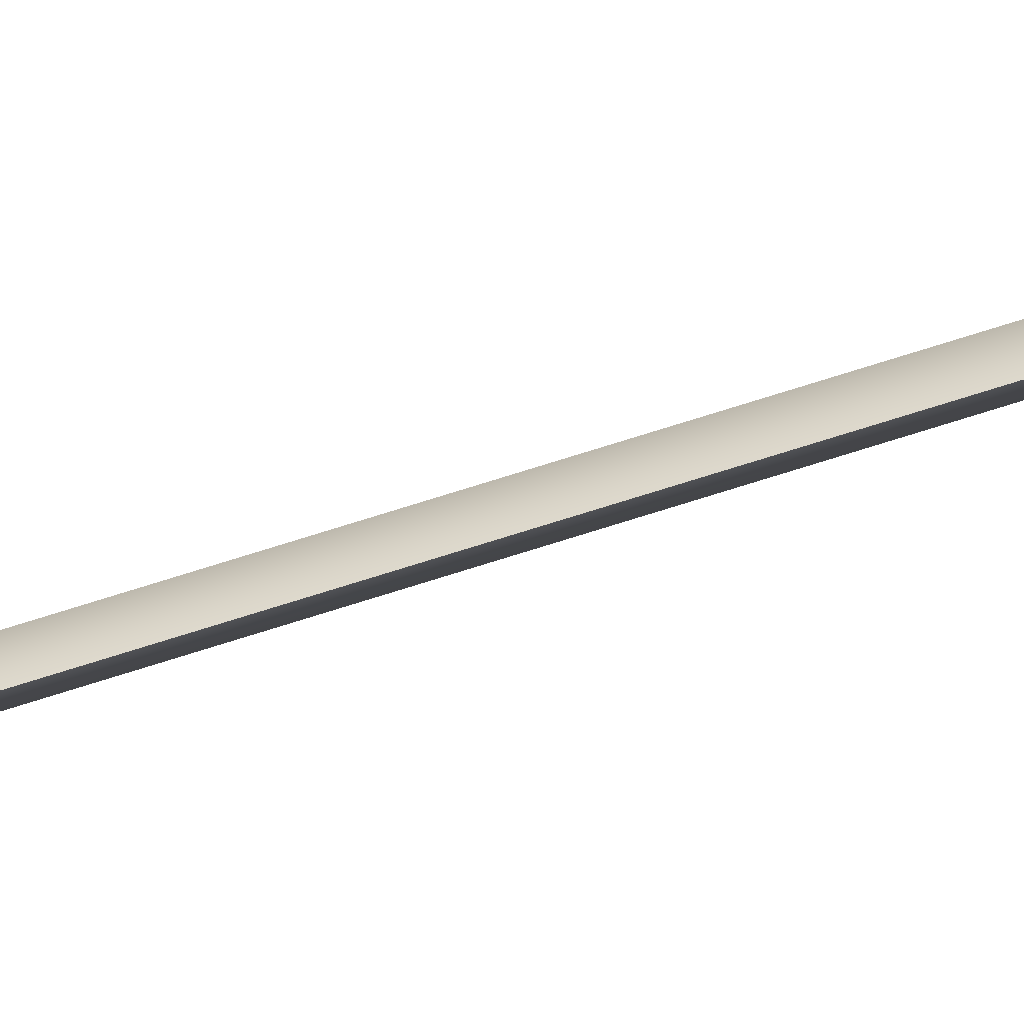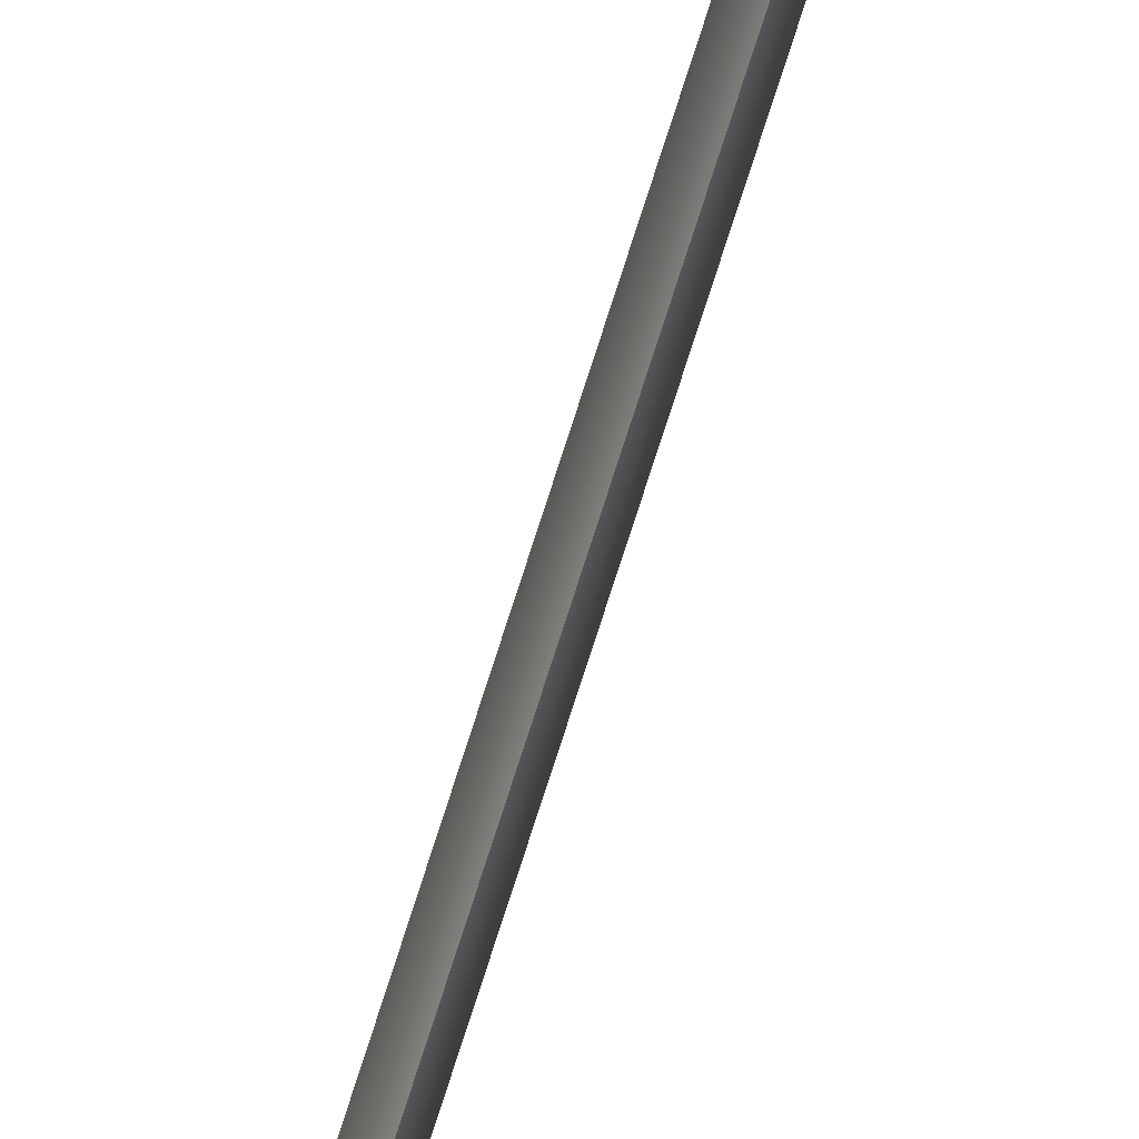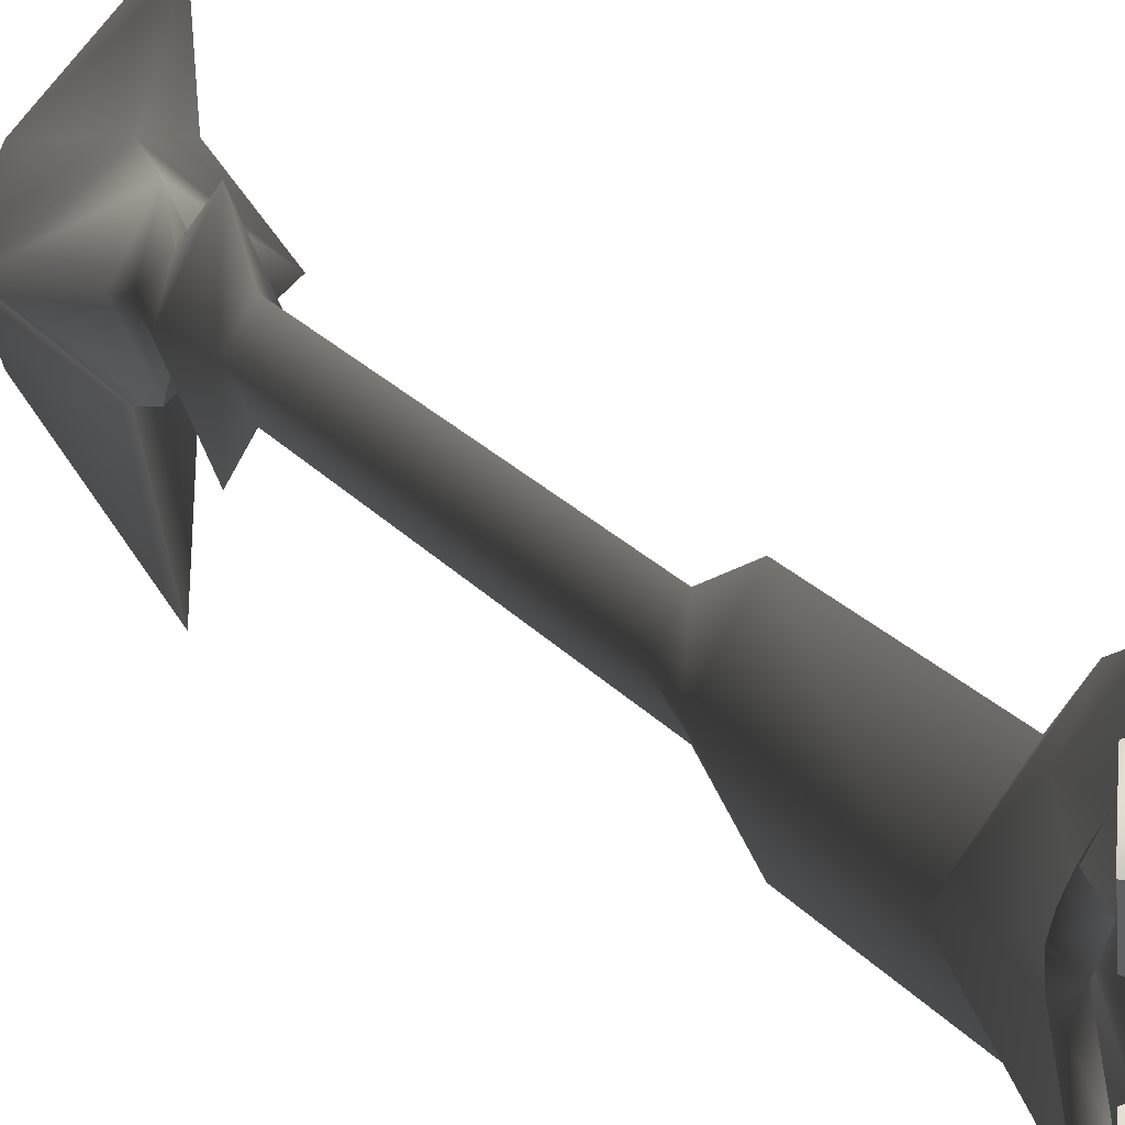
<metadata>
{"format":"obj","ext":"obj","renderer":"f3d","projection":"perspective","resolution":1024,"background":"white","views":[{"elev":-73.4,"azim":-72.4,"up":"+Y"},{"elev":-64.1,"azim":-16.5,"up":"+Y"},{"elev":5.3,"azim":172.5,"up":"+Y"}]}
</metadata>
<code>
g Weapon003
v -0.01212 -0.01475 -0.08196
v -1.822e-08 -0.03842 -0.1741
v -1.676e-08 -0.01653 -0.1154
v -0.01212 0.01388 -0.08197
v -4.191e-08 0.01655 -0.1154
v -1.825e-08 0.04099 -0.176
v 0.01212 -0.01475 -0.08196
v -1.676e-08 -0.01653 -0.1154
v -1.822e-08 -0.03842 -0.1741
v 0.01212 0.01388 -0.08197
v -1.825e-08 0.04099 -0.176
v -4.191e-08 0.01655 -0.1154
v -0.007981 0.0248 -0.933
v -0.004867 0.01542 -0.9154
v -0.004976 0.01048 -0.916
v -0.008616 0.005524 -0.9366
v -0.009576 0.01869 -0.9421
v -0.009751 0.0142 -0.9431
v 1.55e-08 0.008603 -0.9115
v -0.004976 0.01048 -0.916
v -0.004867 0.01542 -0.9154
v 1.55e-08 0.01565 -0.9105
v 0.004867 0.01542 -0.9154
v 0.004976 0.01048 -0.916
v 1.55e-08 0.01565 -0.9105
v -0.004867 0.01542 -0.9154
v -0.007981 0.0248 -0.933
v 1.55e-08 0.02757 -0.9333
v 0.007981 0.0248 -0.933
v 0.004867 0.01542 -0.9154
v 1.55e-08 0.003071 -0.938
v -0.008616 0.005524 -0.9366
v -0.004976 0.01048 -0.916
v 1.55e-08 0.008603 -0.9115
v 0.004976 0.01048 -0.916
v 0.008617 0.005524 -0.9366
v 1.55e-08 0.02757 -0.9333
v -0.007981 0.0248 -0.933
v -0.009576 0.01869 -0.9421
v 1.55e-08 0.0198 -0.945
v -0.009751 0.0142 -0.9431
v 1.55e-08 0.0141 -0.9463
v 0.009751 0.0142 -0.9431
v 0.009576 0.01869 -0.9421
v 0.007981 0.0248 -0.933
v 1.55e-08 0.0141 -0.9463
v -0.009751 0.0142 -0.9431
v -0.008616 0.005524 -0.9366
v 1.55e-08 0.003071 -0.938
v 0.008617 0.005524 -0.9366
v 0.009751 0.0142 -0.9431
v -0.007981 -0.0248 -0.933
v -0.004976 -0.01048 -0.916
v -0.004867 -0.01542 -0.9154
v -0.008616 -0.005524 -0.9366
v -0.009576 -0.01869 -0.9421
v -0.009751 -0.0142 -0.9431
v 1.55e-08 -0.008603 -0.9115
v -0.004867 -0.01542 -0.9154
v -0.004976 -0.01048 -0.916
v 1.55e-08 -0.01565 -0.9105
v 0.004867 -0.01542 -0.9154
v 0.004976 -0.01048 -0.916
v 1.55e-08 -0.01565 -0.9105
v -0.007981 -0.0248 -0.933
v -0.004867 -0.01542 -0.9154
v 1.55e-08 -0.02757 -0.9333
v 0.007981 -0.0248 -0.933
v 0.004867 -0.01542 -0.9154
v 1.55e-08 -0.003071 -0.938
v -0.004976 -0.01048 -0.916
v -0.008616 -0.005524 -0.9366
v 1.55e-08 -0.008603 -0.9115
v 0.004976 -0.01048 -0.916
v 0.008617 -0.005524 -0.9366
v 1.55e-08 -0.02757 -0.9333
v -0.009576 -0.01869 -0.9421
v -0.007981 -0.0248 -0.933
v 1.55e-08 -0.0198 -0.945
v -0.009751 -0.0142 -0.9431
v 1.55e-08 -0.0141 -0.9463
v 0.009751 -0.0142 -0.9431
v 0.009576 -0.01869 -0.9421
v 0.007981 -0.0248 -0.933
v 1.55e-08 -0.0141 -0.9463
v -0.008616 -0.005524 -0.9366
v -0.009751 -0.0142 -0.9431
v 1.55e-08 -0.003071 -0.938
v 0.008617 -0.005524 -0.9366
v 0.009751 -0.0142 -0.9431
v 0.007981 0.0248 -0.933
v 0.004976 0.01048 -0.916
v 0.004867 0.01542 -0.9154
v 0.008617 0.005524 -0.9366
v 0.009576 0.01869 -0.9421
v 0.009751 0.0142 -0.9431
v 0.007981 -0.0248 -0.933
v 0.004867 -0.01542 -0.9154
v 0.004976 -0.01048 -0.916
v 0.008617 -0.005524 -0.9366
v 0.009576 -0.01869 -0.9421
v 0.009751 -0.0142 -0.9431
v 0.004343 -0.01033 -0.9162
v 0.004343 0.01045 -0.9162
v 0.006767 0.01227 -0.9361
v 0.006767 -0.01222 -0.9361
v 0.004343 0.01045 -0.9162
v 0.004343 -0.01033 -0.9162
v 0.003034 -0.01033 -0.9162
v 0.003034 0.01045 -0.9162
v 0.006767 -0.01222 -0.9361
v 0.006767 0.01227 -0.9361
v 0.005459 0.01227 -0.9361
v 0.005459 -0.01222 -0.9361
v -0.004343 -0.01033 -0.9162
v -0.006767 -0.01222 -0.9361
v -0.006767 0.01227 -0.9361
v -0.004343 0.01045 -0.9162
v -0.004343 0.01045 -0.9162
v -0.003034 0.01045 -0.9162
v -0.003034 -0.01033 -0.9162
v -0.004343 -0.01033 -0.9162
v -0.006767 -0.01222 -0.9361
v -0.005459 -0.01222 -0.9361
v -0.005459 0.01227 -0.9361
v -0.006767 0.01227 -0.9361
v -0.006362 0.002086 -0.8826
v -0.006945 0.008734 -0.9252
v -0.009875 0.01334 -0.9227
v -0.004143 -1.099e-05 -0.8931
v -0.006362 -0.002144 -0.8826
v -0.003801 0.004185 -0.8726
v -0.003801 -0.004275 -0.8726
v -0.009884 -0.01475 -0.9228
v -0.006577 -0.01934 -0.9209
v -0.003801 0.004185 -0.8726
v -0.006362 0.002086 -0.8826
v -0.009875 0.01334 -0.9227
v -0.006569 0.01796 -0.9208
v -0.006362 -0.002144 -0.8826
v -0.009884 -0.01475 -0.9228
v -0.006954 -0.01016 -0.9253
v -0.004143 -1.099e-05 -0.8931
v 0.003801 0.004185 -0.8726
v 0.006362 -0.002144 -0.8826
v 0.003801 -0.004275 -0.8726
v 0.006362 0.002086 -0.8826
v 0.009875 0.01334 -0.9227
v 0.006569 0.01796 -0.9208
v 0.004143 -1.099e-05 -0.8931
v 0.006954 -0.01016 -0.9253
v 0.009884 -0.01475 -0.9228
v 0.006362 0.002086 -0.8826
v 0.009875 0.01334 -0.9227
v 0.006946 0.008734 -0.9252
v 0.004143 -1.099e-05 -0.8931
v 0.003801 -0.004275 -0.8726
v 0.006362 -0.002144 -0.8826
v 0.009884 -0.01475 -0.9228
v 0.006577 -0.01934 -0.9209
v 9.179e-08 -0.01408 -0.9017
v -0.004901 -0.01633 -0.8758
v 9.179e-08 -0.03045 -0.9117
v -0.00142 -1.907e-08 -0.8758
v -0.01078 -1.907e-08 -0.8403
v -0.002831 -1.907e-08 -0.9008
v 9.179e-08 0.01408 -0.9017
v -0.002866 -1.907e-08 -0.9552
v 1.109e-07 0.01007 -0.9553
v 1.299e-07 -1.907e-08 -1.077
v 5.364e-08 0.01579 -0.6672
v 9.179e-08 0.01587 -0.8403
v 9.19e-08 0.02579 -0.8731
v -0.004901 0.01633 -0.8758
v 9.183e-08 0.03169 -0.9111
v -0.008265 -1.907e-08 -0.6672
v 5.364e-08 0.007802 -0.614
v -0.004606 -1.907e-08 -0.614
v -3.576e-09 0.007802 -0.2459
v -0.004528 -3.815e-08 -0.2459
v -2.265e-08 0.01828 -0.2114
v -0.008406 -3.815e-08 -0.2114
v -2.265e-08 0.006451 -0.1615
v -0.005186 -1.907e-08 -0.1615
v -1.68e-08 0.01369 -0.1485
v -0.006831 -9.537e-08 -0.1484
v -0.02058 -9.537e-08 -0.1204
v -4.191e-08 0.01655 -0.1154
v -0.01212 0.01388 -0.08197
v -0.01277 -9.537e-08 -0.04515
v -4.195e-08 0.01658 -0.03906
v -4.195e-08 -9.537e-08 0.04323
v -4.195e-08 0.02488 -0.07655
v -1.635e-08 0.03372 -0.1124
v -1.825e-08 0.04099 -0.176
v -0.01277 -9.537e-08 -0.04515
v -4.195e-08 -9.537e-08 0.04323
v -4.195e-08 -0.01639 -0.03906
v -0.01212 -0.01475 -0.08196
v -4.195e-08 -0.0253 -0.07655
v -1.621e-08 -0.03195 -0.1084
v -1.822e-08 -0.03842 -0.1741
v -0.02058 -9.537e-08 -0.1204
v -1.676e-08 -0.01653 -0.1154
v -1.68e-08 -0.01369 -0.1485
v -0.006831 -9.537e-08 -0.1484
v -0.005186 -1.907e-08 -0.1615
v -2.265e-08 -0.006451 -0.1615
v -0.008406 -3.815e-08 -0.2114
v -2.265e-08 -0.01828 -0.2114
v -0.004528 -3.815e-08 -0.2459
v -3.576e-09 -0.007802 -0.2459
v -0.004606 -1.907e-08 -0.614
v 5.364e-08 -0.007802 -0.614
v -0.008265 -1.907e-08 -0.6672
v 5.364e-08 -0.01579 -0.6672
v -0.01078 -1.907e-08 -0.8403
v 9.179e-08 -0.01587 -0.8403
v 9.19e-08 -0.0238 -0.8725
v -0.004901 -0.01633 -0.8758
v 9.179e-08 -0.03045 -0.9117
v -0.00142 -1.907e-08 -0.8758
v -0.004901 0.01633 -0.8758
v 9.179e-08 0.01408 -0.9017
v 9.183e-08 0.03169 -0.9111
v 9.179e-08 -0.01408 -0.9017
v -0.002831 -1.907e-08 -0.9008
v -0.002866 -1.907e-08 -0.9552
v 1.109e-07 -0.01007 -0.9553
v 1.299e-07 -1.907e-08 -1.077
v 9.179e-08 -0.01408 -0.9017
v 9.179e-08 -0.03045 -0.9117
v 0.004901 -0.01633 -0.8758
v 0.00142 -1.907e-08 -0.8758
v 0.01078 -1.907e-08 -0.8403
v 9.179e-08 0.01408 -0.9017
v 0.002832 -1.907e-08 -0.9008
v 0.002866 -1.907e-08 -0.9552
v 1.109e-07 0.01007 -0.9553
v 1.299e-07 -1.907e-08 -1.077
v 5.364e-08 0.01579 -0.6672
v 9.179e-08 0.01587 -0.8403
v 9.19e-08 0.02579 -0.8731
v 0.004901 0.01633 -0.8758
v 9.183e-08 0.03169 -0.9111
v 0.008265 -1.907e-08 -0.6672
v 5.364e-08 0.007802 -0.614
v 0.004606 -1.907e-08 -0.614
v -3.576e-09 0.007802 -0.2459
v 0.004528 0 -0.2459
v -2.265e-08 0.01828 -0.2114
v 0.008406 3.553e-17 -0.2114
v -2.265e-08 0.006451 -0.1615
v 0.005186 -1.907e-08 -0.1615
v -1.68e-08 0.01369 -0.1485
v 0.006831 -9.537e-08 -0.1484
v 0.02058 -9.537e-08 -0.1204
v -4.191e-08 0.01655 -0.1154
v 0.01212 0.01388 -0.08197
v 0.01277 -9.537e-08 -0.04515
v -4.195e-08 0.01658 -0.03906
v -4.195e-08 -9.537e-08 0.04323
v -4.195e-08 0.02488 -0.07655
v -1.635e-08 0.03372 -0.1124
v -1.825e-08 0.04099 -0.176
v 0.01277 -9.537e-08 -0.04515
v -4.195e-08 -0.01639 -0.03906
v -4.195e-08 -9.537e-08 0.04323
v 0.01212 -0.01475 -0.08196
v -4.195e-08 -0.0253 -0.07655
v -1.621e-08 -0.03195 -0.1084
v -1.822e-08 -0.03842 -0.1741
v 0.02058 -9.537e-08 -0.1204
v -1.676e-08 -0.01653 -0.1154
v -1.68e-08 -0.01369 -0.1485
v 0.006831 -9.537e-08 -0.1484
v 0.005186 -1.907e-08 -0.1615
v -2.265e-08 -0.006451 -0.1615
v 0.008406 3.553e-17 -0.2114
v -2.265e-08 -0.01828 -0.2114
v 0.004528 0 -0.2459
v -3.576e-09 -0.007802 -0.2459
v 0.004606 -1.907e-08 -0.614
v 5.364e-08 -0.007802 -0.614
v 0.008265 -1.907e-08 -0.6672
v 5.364e-08 -0.01579 -0.6672
v 0.01078 -1.907e-08 -0.8403
v 9.179e-08 -0.01587 -0.8403
v 9.19e-08 -0.0238 -0.8725
v 0.004901 -0.01633 -0.8758
v 9.179e-08 -0.03045 -0.9117
v 0.004901 0.01633 -0.8758
v 0.00142 -1.907e-08 -0.8758
v 9.179e-08 0.01408 -0.9017
v 9.183e-08 0.03169 -0.9111
v 0.002832 -1.907e-08 -0.9008
v 9.179e-08 -0.01408 -0.9017
v 0.002866 -1.907e-08 -0.9552
v 1.109e-07 -0.01007 -0.9553
v 1.299e-07 -1.907e-08 -1.077
g Weapon003_0
f 3 2 1
f 6 5 4
f 9 8 7
f 12 11 10
f 15 14 13
f 16 15 13
f 16 13 17
f 18 16 17
f 21 20 19
f 22 21 19
f 23 22 19
f 24 23 19
f 27 26 25
f 28 27 25
f 29 28 25
f 30 29 25
f 33 32 31
f 34 33 31
f 35 34 31
f 36 35 31
f 39 38 37
f 40 39 37
f 41 39 40
f 42 41 40
f 43 42 40
f 44 43 40
f 44 40 37
f 45 44 37
f 48 47 46
f 49 48 46
f 50 49 46
f 51 50 46
f 54 53 52
f 53 55 52
f 52 55 56
f 55 57 56
f 60 59 58
f 59 61 58
f 61 62 58
f 62 63 58
f 66 65 64
f 65 67 64
f 67 68 64
f 68 69 64
f 72 71 70
f 71 73 70
f 73 74 70
f 74 75 70
f 78 77 76
f 77 79 76
f 77 80 79
f 80 81 79
f 81 82 79
f 82 83 79
f 79 83 76
f 83 84 76
f 87 86 85
f 86 88 85
f 88 89 85
f 89 90 85
f 93 92 91
f 92 94 91
f 91 94 95
f 94 96 95
f 99 98 97
f 100 99 97
f 100 97 101
f 102 100 101
f 105 104 103
f 106 105 103
f 109 108 107
f 110 109 107
f 113 112 111
f 114 113 111
f 117 116 115
f 118 117 115
f 121 120 119
f 122 121 119
f 125 124 123
f 126 125 123
f 129 128 127
f 128 130 127
f 130 131 127
f 127 131 132
f 131 133 132
f 131 134 133
f 134 135 133
f 138 137 136
f 139 138 136
f 142 141 140
f 143 142 140
f 146 145 144
f 145 147 144
f 147 148 144
f 148 149 144
f 145 150 147
f 151 150 145
f 152 151 145
f 155 154 153
f 156 155 153
f 159 158 157
f 160 159 157
f 163 162 161
f 161 162 164
f 164 162 165
f 167 166 164
f 168 166 167
f 169 168 167
f 170 168 169
f 172 165 171
f 165 172 173
f 174 165 173
f 174 173 175
f 165 176 171
f 171 176 177
f 176 178 177
f 177 178 179
f 178 180 179
f 179 180 181
f 180 182 181
f 181 182 183
f 182 184 183
f 183 184 185
f 184 186 185
f 186 187 185
f 187 188 185
f 187 189 188
f 187 190 189
f 189 190 191
f 192 191 190
f 193 189 191
f 193 194 189
f 194 195 189
f 198 197 196
f 196 199 198
f 199 200 198
f 201 200 199
f 202 201 199
f 196 203 199
f 199 203 204
f 204 203 205
f 203 206 205
f 206 207 205
f 207 208 205
f 207 209 208
f 209 210 208
f 209 211 210
f 211 212 210
f 211 213 212
f 213 214 212
f 213 215 214
f 215 216 214
f 215 217 216
f 217 218 216
f 218 217 219
f 217 220 219
f 219 220 221
f 223 222 217
f 223 224 222
f 223 225 224
f 227 226 222
f 227 228 226
f 228 229 226
f 228 230 229
f 233 232 231
f 233 231 234
f 233 234 235
f 237 236 234
f 237 238 236
f 238 239 236
f 238 240 239
f 235 242 241
f 242 235 243
f 235 244 243
f 243 244 245
f 246 235 241
f 246 241 247
f 248 246 247
f 248 247 249
f 250 248 249
f 250 249 251
f 252 250 251
f 252 251 253
f 254 252 253
f 254 253 255
f 256 254 255
f 257 256 255
f 258 257 255
f 259 257 258
f 260 257 259
f 260 259 261
f 261 262 260
f 259 263 261
f 264 263 259
f 265 264 259
f 268 267 266
f 269 266 267
f 270 269 267
f 270 271 269
f 271 272 269
f 273 266 269
f 273 269 274
f 273 274 275
f 276 273 275
f 277 276 275
f 278 277 275
f 279 277 278
f 280 279 278
f 281 279 280
f 282 281 280
f 283 281 282
f 284 283 282
f 285 283 284
f 286 285 284
f 287 285 286
f 288 287 286
f 287 288 289
f 290 287 289
f 290 289 291
f 293 292 287
f 294 292 293
f 295 292 294
f 297 296 293
f 298 296 297
f 299 298 297
f 300 298 299

</code>
